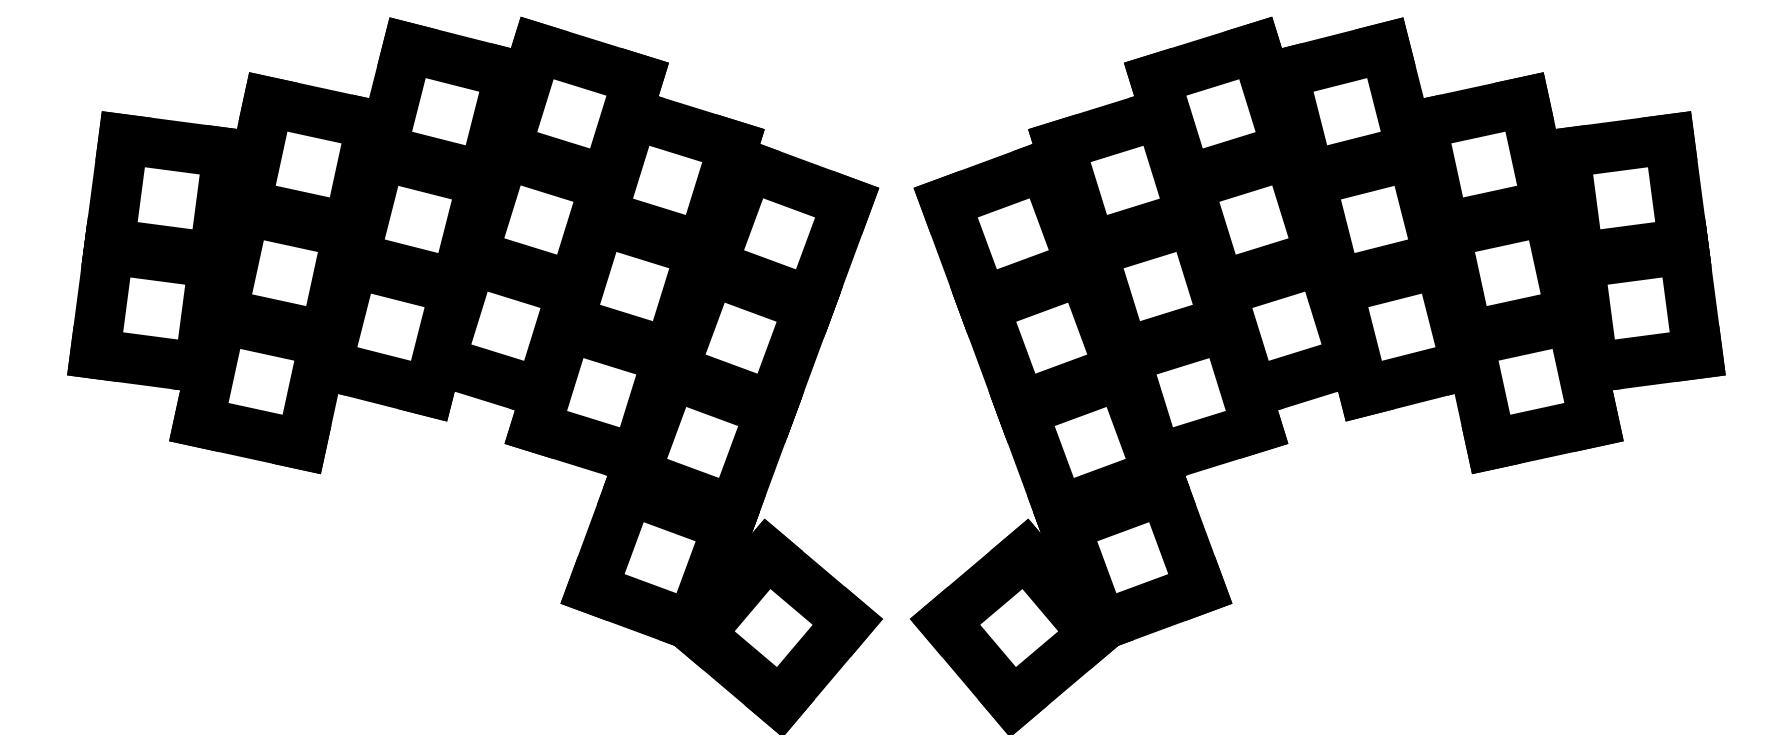
<metadata>
{"format":"dxf","ext":"dxf","renderer":"ezdxf+matplotlib","layout":"modelspace","background":"white","min_lineweight":24,"dpi":150}
</metadata>
<code>
0
SECTION
2
ENTITIES
0
LINE
8
0
10
-5.268
20
28.94
11
12.58
21
26.59
0
LINE
8
0
10
12.58
20
26.59
11
10.23
21
8.74
0
LINE
8
0
10
10.23
20
8.74
11
-7.618
21
11.09
0
LINE
8
0
10
-7.618
20
11.09
11
-5.268
21
28.94
0
LINE
8
0
10
-2.788
20
47.77
11
15.06
21
45.42
0
LINE
8
0
10
15.06
20
45.42
11
12.71
21
27.58
0
LINE
8
0
10
12.71
20
27.58
11
-5.138
21
29.93
0
LINE
8
0
10
-5.138
20
29.93
11
-2.788
21
47.77
0
LINE
8
0
10
13.92
20
17.01
11
31.51
21
13.19
0
LINE
8
0
10
31.51
20
13.19
11
27.69
21
-4.398
0
LINE
8
0
10
27.69
20
-4.398
11
10.1
21
-0.5788
0
LINE
8
0
10
10.1
20
-0.5788
11
13.92
21
17.01
0
LINE
8
0
10
17.95
20
35.58
11
35.54
21
31.76
0
LINE
8
0
10
35.54
20
31.76
11
31.73
21
14.17
0
LINE
8
0
10
31.73
20
14.17
11
14.14
21
17.99
0
LINE
8
0
10
14.14
20
17.99
11
17.95
21
35.58
0
LINE
8
0
10
21.99
20
54.15
11
39.58
21
50.33
0
LINE
8
0
10
39.58
20
50.33
11
35.76
21
32.74
0
LINE
8
0
10
35.76
20
32.74
11
18.17
21
36.56
0
LINE
8
0
10
18.17
20
36.56
11
21.99
21
54.15
0
LINE
8
0
10
36.44
20
26.58
11
53.89
21
22.15
0
LINE
8
0
10
53.89
20
22.15
11
49.46
21
4.703
0
LINE
8
0
10
49.46
20
4.703
11
32.01
21
9.133
0
LINE
8
0
10
32.01
20
9.133
11
36.44
21
26.58
0
LINE
8
0
10
41.12
20
44.99
11
58.56
21
40.56
0
LINE
8
0
10
58.56
20
40.56
11
54.13
21
23.12
0
LINE
8
0
10
54.13
20
23.12
11
36.69
21
27.55
0
LINE
8
0
10
36.69
20
27.55
11
41.12
21
44.99
0
LINE
8
0
10
45.8
20
63.41
11
63.24
21
58.98
0
LINE
8
0
10
63.24
20
58.98
11
58.81
21
41.53
0
LINE
8
0
10
58.81
20
41.53
11
41.36
21
45.96
0
LINE
8
0
10
41.36
20
45.96
11
45.8
21
63.41
0
LINE
8
0
10
56.67
20
27.07
11
73.86
21
21.74
0
LINE
8
0
10
73.86
20
21.74
11
68.52
21
4.546
0
LINE
8
0
10
68.52
20
4.546
11
51.33
21
9.884
0
LINE
8
0
10
51.33
20
9.884
11
56.67
21
27.07
0
LINE
8
0
10
62.3
20
45.22
11
79.49
21
39.88
0
LINE
8
0
10
79.49
20
39.88
11
74.16
21
22.69
0
LINE
8
0
10
74.16
20
22.69
11
56.97
21
28.03
0
LINE
8
0
10
56.97
20
28.03
11
62.3
21
45.22
0
LINE
8
0
10
67.94
20
63.37
11
85.13
21
58.03
0
LINE
8
0
10
85.13
20
58.03
11
79.79
21
40.84
0
LINE
8
0
10
79.79
20
40.84
11
62.6
21
46.17
0
LINE
8
0
10
62.6
20
46.17
11
67.94
21
63.37
0
LINE
8
0
10
73.04
20
15.71
11
90.23
21
10.37
0
LINE
8
0
10
90.23
20
10.37
11
84.89
21
-6.818
0
LINE
8
0
10
84.89
20
-6.818
11
67.7
21
-1.48
0
LINE
8
0
10
67.7
20
-1.48
11
73.04
21
15.71
0
LINE
8
0
10
78.67
20
33.86
11
95.86
21
28.52
0
LINE
8
0
10
95.86
20
28.52
11
90.52
21
11.33
0
LINE
8
0
10
90.52
20
11.33
11
73.33
21
16.67
0
LINE
8
0
10
73.33
20
16.67
11
78.67
21
33.86
0
LINE
8
0
10
84.3
20
52
11
101.5
21
46.66
0
LINE
8
0
10
101.5
20
46.66
11
96.16
21
29.47
0
LINE
8
0
10
96.16
20
29.47
11
78.97
21
34.81
0
LINE
8
0
10
78.97
20
34.81
11
84.3
21
52
0
LINE
8
0
10
90.89
20
7.505
11
107.8
21
1.275
0
LINE
8
0
10
107.8
20
1.275
11
101.5
21
-15.61
0
LINE
8
0
10
101.5
20
-15.61
11
84.66
21
-9.382
0
LINE
8
0
10
84.66
20
-9.382
11
90.89
21
7.505
0
LINE
8
0
10
97.46
20
25.33
11
114.4
21
19.1
0
LINE
8
0
10
114.4
20
19.1
11
108.1
21
2.213
0
LINE
8
0
10
108.1
20
2.213
11
91.23
21
8.444
0
LINE
8
0
10
91.23
20
8.444
11
97.46
21
25.33
0
LINE
8
0
10
104
20
43.16
11
120.9
21
36.93
0
LINE
8
0
10
120.9
20
36.93
11
114.7
21
20.04
0
LINE
8
0
10
114.7
20
20.04
11
97.81
21
26.27
0
LINE
8
0
10
97.81
20
26.27
11
104
21
43.16
0
LINE
8
0
10
83.62
20
-12.2
11
100.5
21
-18.43
0
LINE
8
0
10
100.5
20
-18.43
11
94.28
21
-35.31
0
LINE
8
0
10
94.28
20
-35.31
11
77.39
21
-29.08
0
LINE
8
0
10
77.39
20
-29.08
11
83.62
21
-12.2
0
LINE
8
0
10
107.3
20
-23.09
11
121
21
-34.72
0
LINE
8
0
10
121
20
-34.72
11
109.4
21
-48.46
0
LINE
8
0
10
109.4
20
-48.46
11
95.67
21
-36.83
0
LINE
8
0
10
95.67
20
-36.83
11
107.3
21
-23.09
0
LINE
8
0
10
246.1
20
26.59
11
263.9
21
28.94
0
LINE
8
0
10
263.9
20
28.94
11
266.3
21
11.09
0
LINE
8
0
10
266.3
20
11.09
11
248.5
21
8.74
0
LINE
8
0
10
248.5
20
8.74
11
246.1
21
26.59
0
LINE
8
0
10
243.6
20
45.42
11
261.5
21
47.77
0
LINE
8
0
10
261.5
20
47.77
11
263.8
21
29.93
0
LINE
8
0
10
263.8
20
29.93
11
246
21
27.58
0
LINE
8
0
10
246
20
27.58
11
243.6
21
45.42
0
LINE
8
0
10
227.2
20
13.19
11
244.8
21
17.01
0
LINE
8
0
10
244.8
20
17.01
11
248.6
21
-0.5788
0
LINE
8
0
10
248.6
20
-0.5788
11
231
21
-4.398
0
LINE
8
0
10
231
20
-4.398
11
227.2
21
13.19
0
LINE
8
0
10
223.1
20
31.76
11
240.7
21
35.58
0
LINE
8
0
10
240.7
20
35.58
11
244.5
21
17.99
0
LINE
8
0
10
244.5
20
17.99
11
227
21
14.17
0
LINE
8
0
10
227
20
14.17
11
223.1
21
31.76
0
LINE
8
0
10
219.1
20
50.33
11
236.7
21
54.15
0
LINE
8
0
10
236.7
20
54.15
11
240.5
21
36.56
0
LINE
8
0
10
240.5
20
36.56
11
222.9
21
32.74
0
LINE
8
0
10
222.9
20
32.74
11
219.1
21
50.33
0
LINE
8
0
10
204.8
20
22.15
11
222.2
21
26.58
0
LINE
8
0
10
222.2
20
26.58
11
226.7
21
9.133
0
LINE
8
0
10
226.7
20
9.133
11
209.2
21
4.703
0
LINE
8
0
10
209.2
20
4.703
11
204.8
21
22.15
0
LINE
8
0
10
200.1
20
40.56
11
217.6
21
44.99
0
LINE
8
0
10
217.6
20
44.99
11
222
21
27.55
0
LINE
8
0
10
222
20
27.55
11
204.5
21
23.12
0
LINE
8
0
10
204.5
20
23.12
11
200.1
21
40.56
0
LINE
8
0
10
195.4
20
58.98
11
212.9
21
63.41
0
LINE
8
0
10
212.9
20
63.41
11
217.3
21
45.96
0
LINE
8
0
10
217.3
20
45.96
11
199.9
21
41.53
0
LINE
8
0
10
199.9
20
41.53
11
195.4
21
58.98
0
LINE
8
0
10
184.8
20
21.74
11
202
21
27.07
0
LINE
8
0
10
202
20
27.07
11
207.3
21
9.884
0
LINE
8
0
10
207.3
20
9.884
11
190.2
21
4.546
0
LINE
8
0
10
190.2
20
4.546
11
184.8
21
21.74
0
LINE
8
0
10
179.2
20
39.88
11
196.4
21
45.22
0
LINE
8
0
10
196.4
20
45.22
11
201.7
21
28.03
0
LINE
8
0
10
201.7
20
28.03
11
184.5
21
22.69
0
LINE
8
0
10
184.5
20
22.69
11
179.2
21
39.88
0
LINE
8
0
10
173.6
20
58.03
11
190.7
21
63.37
0
LINE
8
0
10
190.7
20
63.37
11
196.1
21
46.17
0
LINE
8
0
10
196.1
20
46.17
11
178.9
21
40.84
0
LINE
8
0
10
178.9
20
40.84
11
173.6
21
58.03
0
LINE
8
0
10
168.5
20
10.37
11
185.6
21
15.71
0
LINE
8
0
10
185.6
20
15.71
11
191
21
-1.48
0
LINE
8
0
10
191
20
-1.48
11
173.8
21
-6.818
0
LINE
8
0
10
173.8
20
-6.818
11
168.5
21
10.37
0
LINE
8
0
10
162.8
20
28.52
11
180
21
33.86
0
LINE
8
0
10
180
20
33.86
11
185.3
21
16.67
0
LINE
8
0
10
185.3
20
16.67
11
168.2
21
11.33
0
LINE
8
0
10
168.2
20
11.33
11
162.8
21
28.52
0
LINE
8
0
10
157.2
20
46.66
11
174.4
21
52
0
LINE
8
0
10
174.4
20
52
11
179.7
21
34.81
0
LINE
8
0
10
179.7
20
34.81
11
162.5
21
29.47
0
LINE
8
0
10
162.5
20
29.47
11
157.2
21
46.66
0
LINE
8
0
10
150.9
20
1.275
11
167.8
21
7.505
0
LINE
8
0
10
167.8
20
7.505
11
174
21
-9.382
0
LINE
8
0
10
174
20
-9.382
11
157.1
21
-15.61
0
LINE
8
0
10
157.1
20
-15.61
11
150.9
21
1.275
0
LINE
8
0
10
144.3
20
19.1
11
161.2
21
25.33
0
LINE
8
0
10
161.2
20
25.33
11
167.4
21
8.444
0
LINE
8
0
10
167.4
20
8.444
11
150.6
21
2.213
0
LINE
8
0
10
150.6
20
2.213
11
144.3
21
19.1
0
LINE
8
0
10
137.8
20
36.93
11
154.6
21
43.16
0
LINE
8
0
10
154.6
20
43.16
11
160.9
21
26.27
0
LINE
8
0
10
160.9
20
26.27
11
144
21
20.04
0
LINE
8
0
10
144
20
20.04
11
137.8
21
36.93
0
LINE
8
0
10
158.2
20
-18.43
11
175.1
21
-12.2
0
LINE
8
0
10
175.1
20
-12.2
11
181.3
21
-29.08
0
LINE
8
0
10
181.3
20
-29.08
11
164.4
21
-35.31
0
LINE
8
0
10
164.4
20
-35.31
11
158.2
21
-18.43
0
LINE
8
0
10
137.6
20
-34.72
11
151.4
21
-23.09
0
LINE
8
0
10
151.4
20
-23.09
11
163
21
-36.83
0
LINE
8
0
10
163
20
-36.83
11
149.3
21
-48.46
0
LINE
8
0
10
149.3
20
-48.46
11
137.6
21
-34.72
0
ENDSEC
0
EOF

</code>
